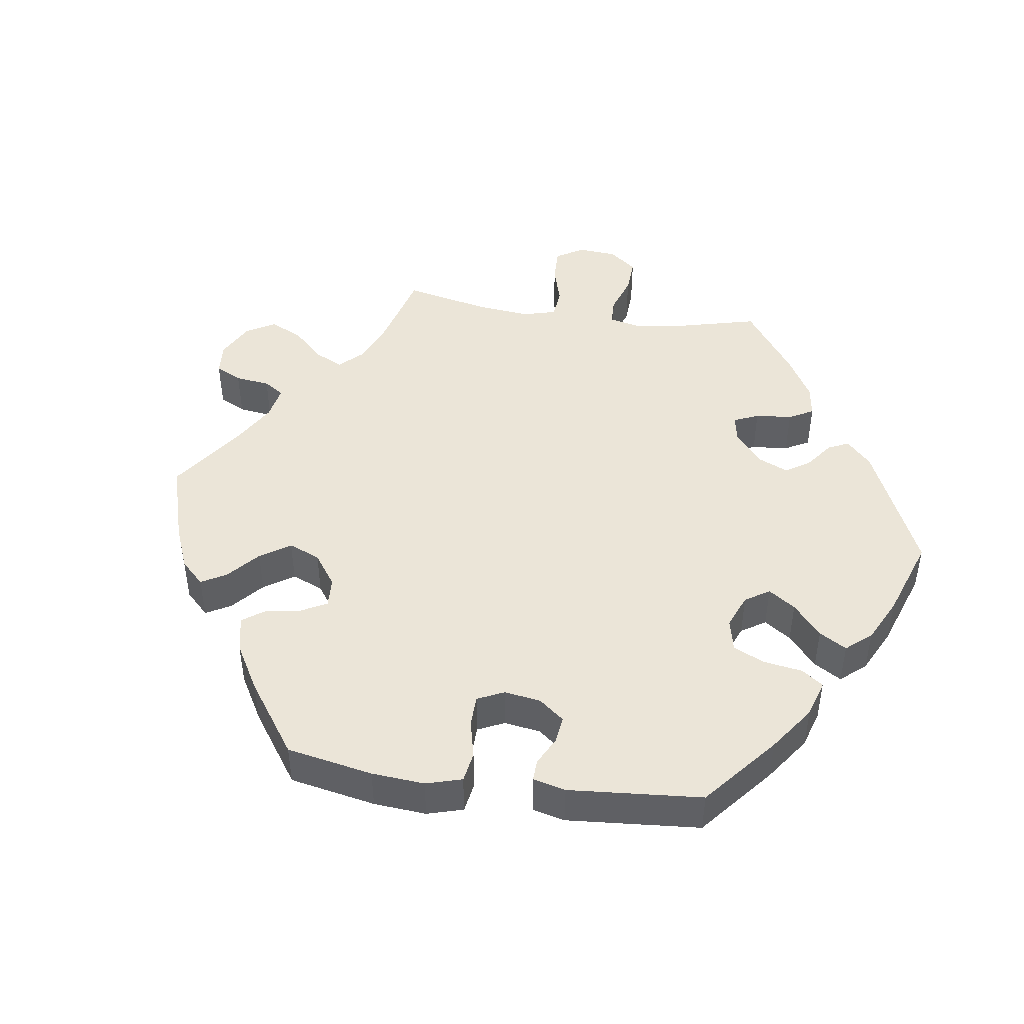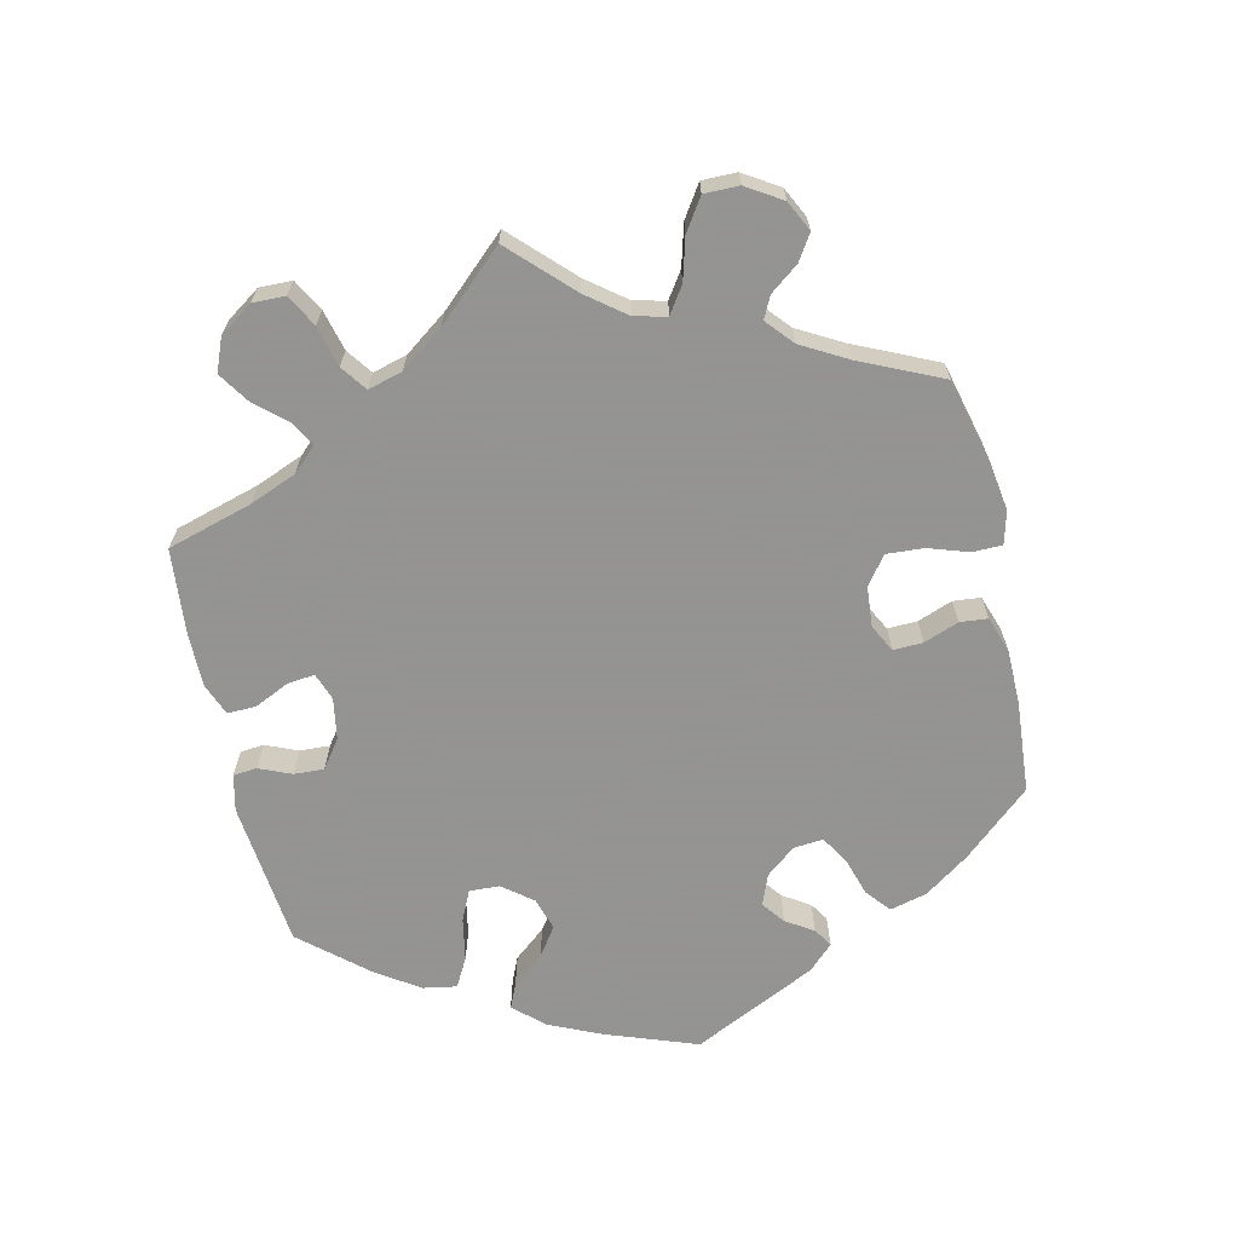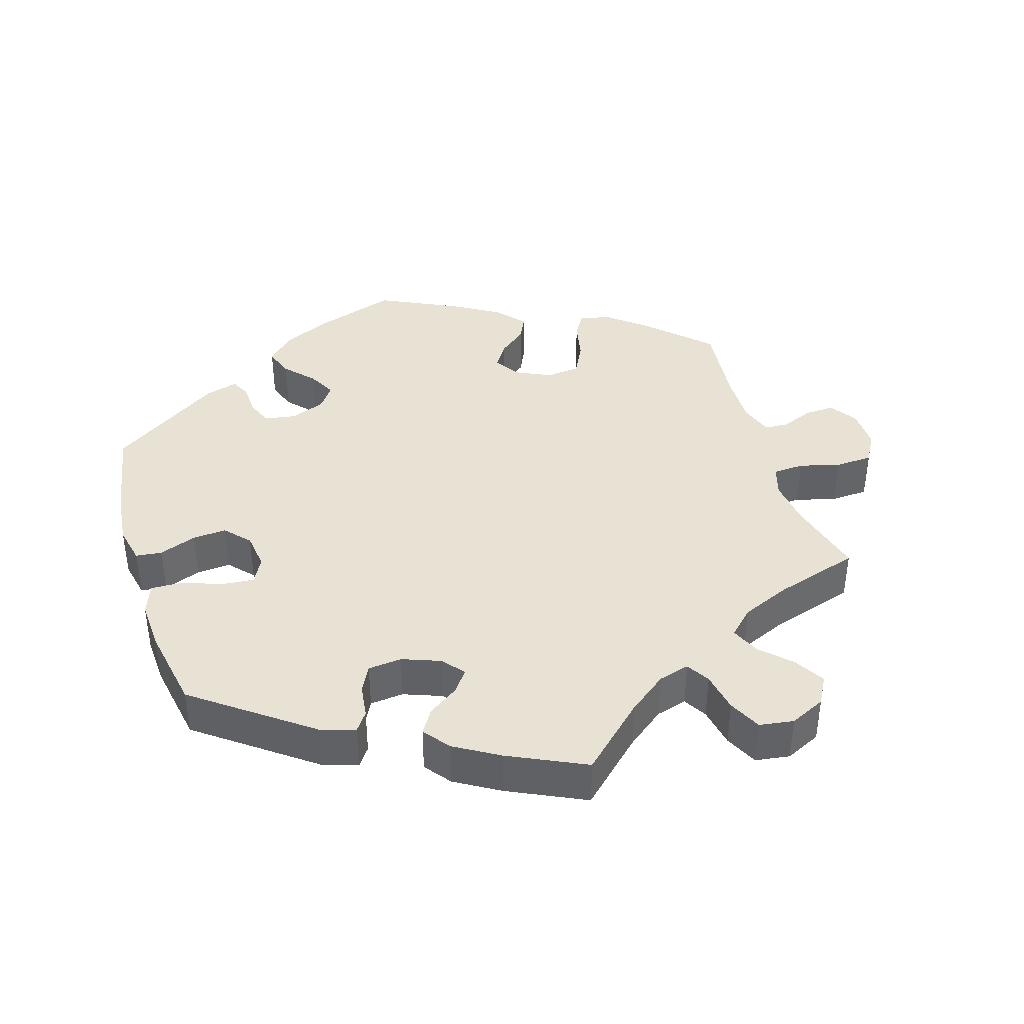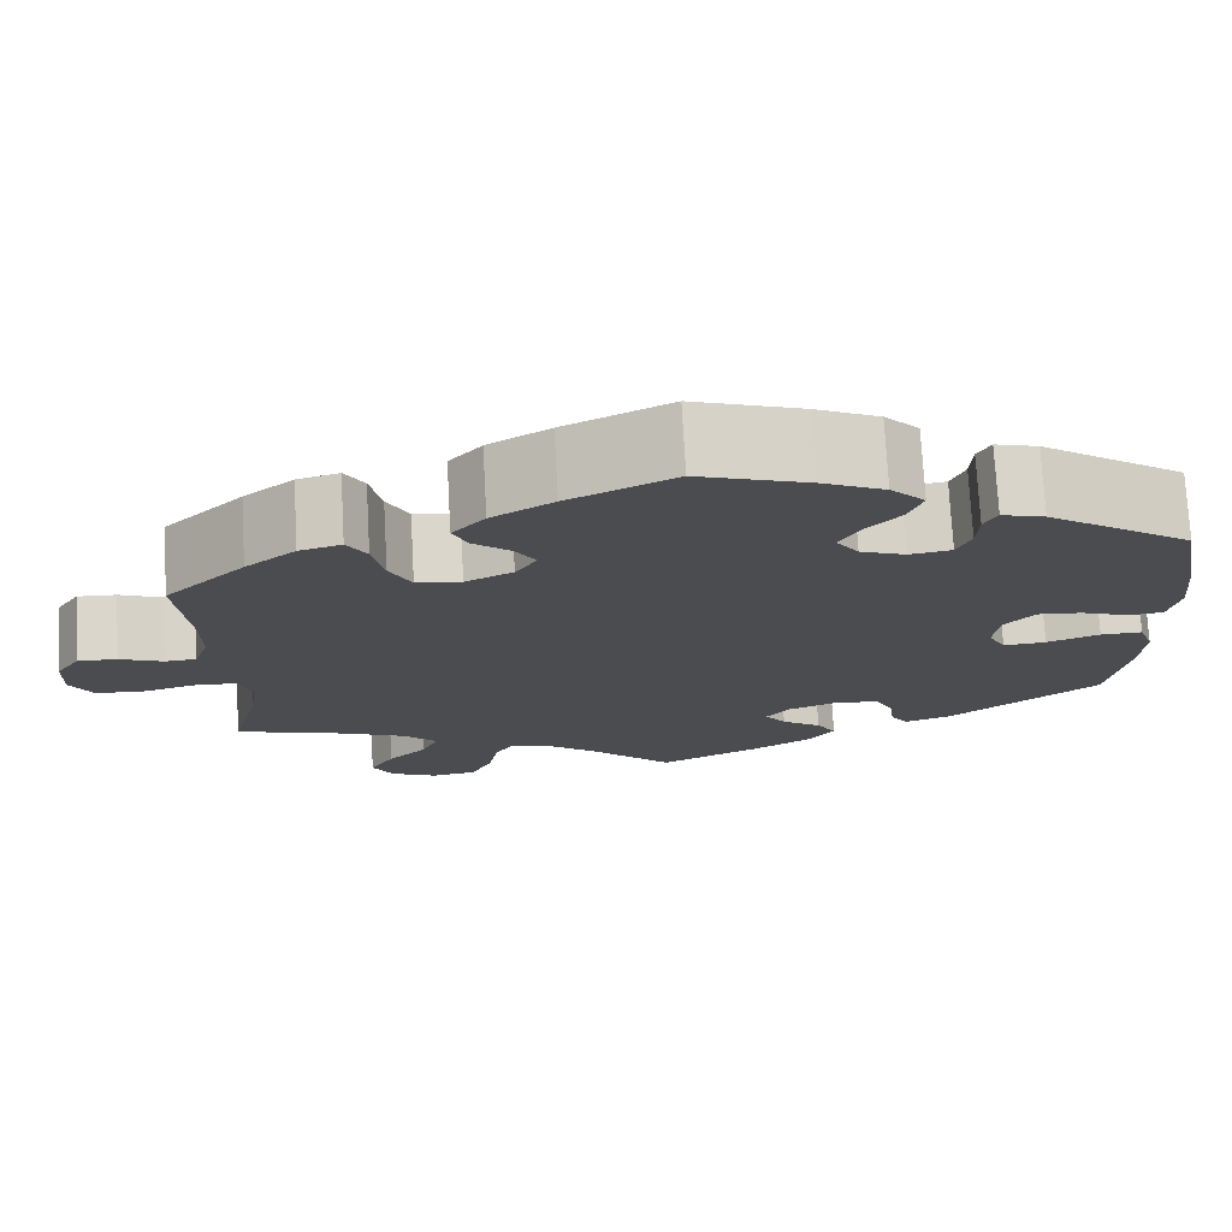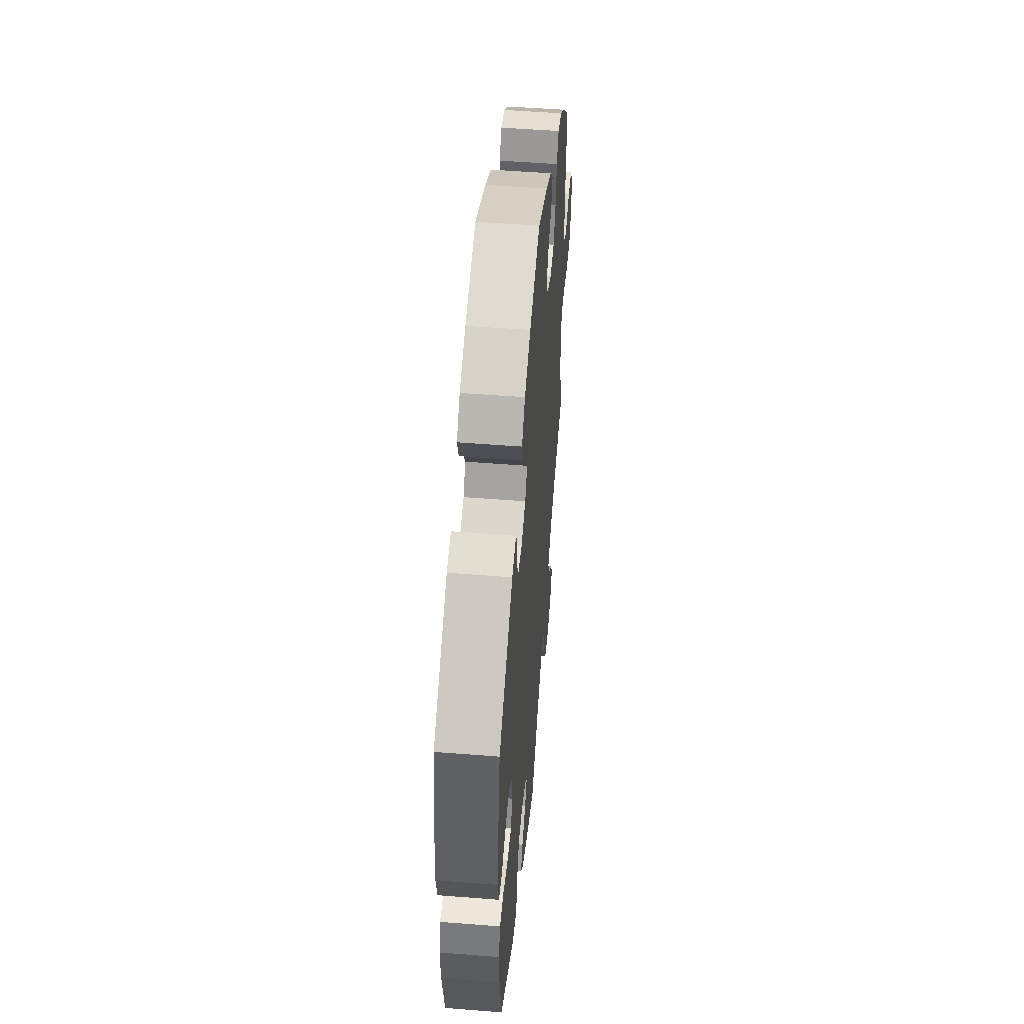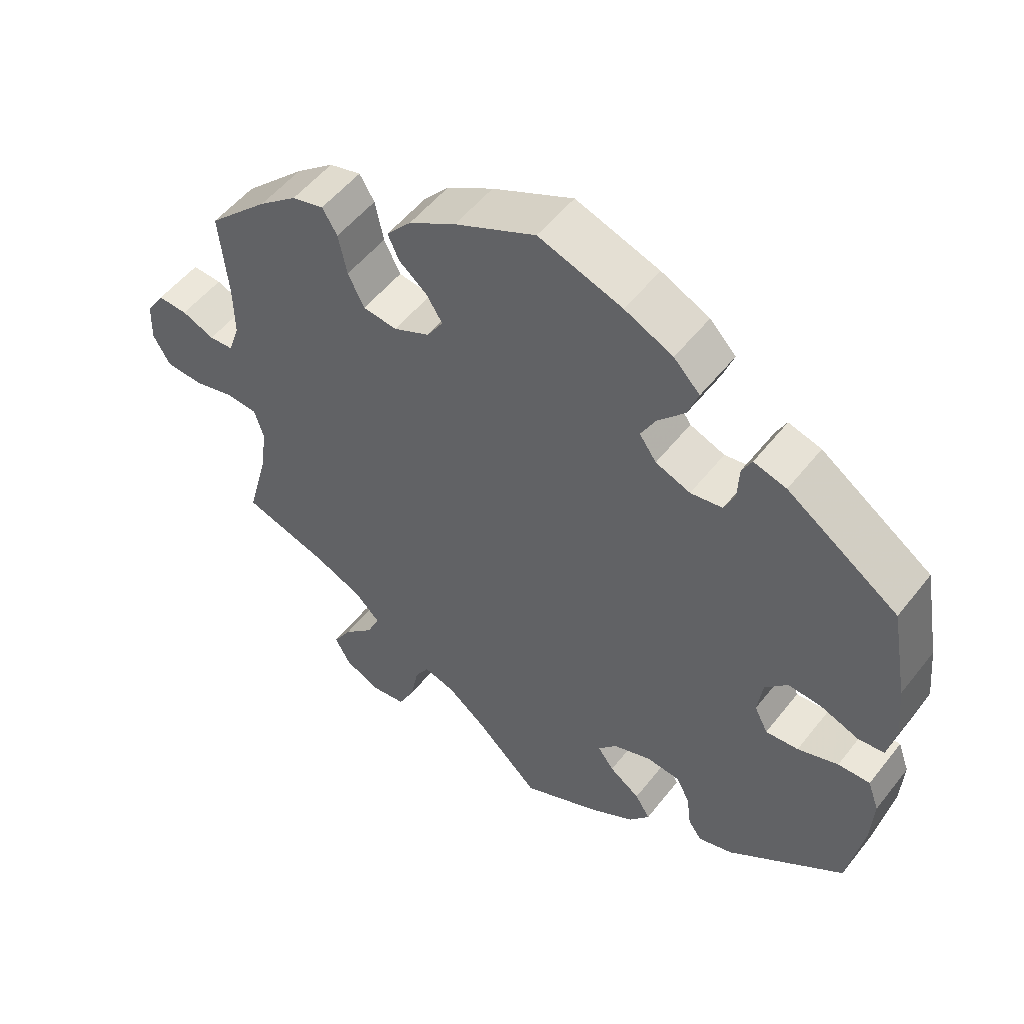
<metadata>
{"format":"obj","ext":"obj","renderer":"f3d","projection":"perspective","resolution":1024,"background":"white","views":[{"elev":45.8,"azim":38.1,"up":"+Y"},{"elev":-66.9,"azim":-107.2,"up":"+Y"},{"elev":39.9,"azim":163.3,"up":"+Y"},{"elev":74.6,"azim":-3.2,"up":"+Z"},{"elev":51.4,"azim":94.9,"up":"+Z"},{"elev":52.6,"azim":37.1,"up":"+Z"}]}
</metadata>
<code>
v -0.089 0.07 -0.493
v -0.144 0.07 -0.45
v -0.188 0.07 -0.437
v -0.208 0.07 -0.47
v -0.219 0.07 -0.527
v -0.242 0.07 -0.573
v -0.291 0.07 -0.58
v -0.341 0.07 -0.556
v -0.363 0.07 -0.516
v -0.337 0.07 -0.473
v -0.295 0.07 -0.432
v -0.277 0.07 -0.392
v -0.312 0.07 -0.357
v -0.38 0.07 -0.327
v -0.501 0.07 -0.289
v -0.471 0.07 -0.177
v -0.462 0.07 -0.11
v -0.475 0.07 -0.066
v -0.519 0.07 -0.063
v -0.577 0.07 -0.078
v -0.63 0.07 -0.075
v -0.654 0.07 -0.033
v -0.652 0.07 0.025
v -0.626 0.07 0.064
v -0.584 0.07 0.062
v -0.538 0.07 0.043
v -0.504 0.07 0.045
v -0.488 0.07 0.092
v -0.489 0.07 0.165
v -0.501 0.07 0.289
v -0.415 0.07 0.372
v -0.361 0.07 0.415
v -0.316 0.07 0.427
v -0.295 0.07 0.392
v -0.283 0.07 0.334
v -0.26 0.07 0.288
v -0.212 0.07 0.282
v -0.161 0.07 0.306
v -0.138 0.07 0.342
v -0.16 0.07 0.377
v -0.2 0.07 0.41
v -0.216 0.07 0.445
v -0.181 0.07 0.485
v -0.115 0.07 0.524
v -0.001 0.07 0.578
v 0.117 0.07 0.538
v 0.185 0.07 0.506
v 0.222 0.07 0.468
v 0.207 0.07 0.427
v 0.169 0.07 0.386
v 0.148 0.07 0.347
v 0.172 0.07 0.313
v 0.221 0.07 0.294
v 0.266 0.07 0.301
v 0.281 0.07 0.337
v 0.283 0.07 0.382
v 0.297 0.07 0.409
v 0.343 0.07 0.396
v 0.5 0.07 0.289
v 0.524 0.07 0.156
v 0.532 0.07 0.077
v 0.52 0.07 0.023
v 0.483 0.07 0.019
v 0.43 0.07 0.039
v 0.382 0.07 0.043
v 0.35 0.07 0.008
v 0.343 0.07 -0.044
v 0.362 0.07 -0.081
v 0.408 0.07 -0.077
v 0.465 0.07 -0.057
v 0.51 0.07 -0.056
v 0.526 0.07 -0.1
v 0.522 0.07 -0.17
v 0.5 0.07 -0.289
v 0.336 0.07 -0.409
v 0.287 0.07 -0.424
v 0.268 0.07 -0.397
v 0.262 0.07 -0.349
v 0.243 0.07 -0.312
v 0.195 0.07 -0.307
v 0.141 0.07 -0.327
v 0.115 0.07 -0.358
v 0.138 0.07 -0.389
v 0.181 0.07 -0.419
v 0.202 0.07 -0.453
v 0.173 0.07 -0.49
v 0.11 0.07 -0.527
v 0 0.07 -0.578
v -0.089 0 -0.493
v -0.144 0 -0.45
v -0.188 0 -0.437
v -0.208 0 -0.47
v -0.219 0 -0.527
v -0.242 0 -0.573
v -0.291 0 -0.58
v -0.341 0 -0.556
v -0.363 0 -0.516
v -0.337 0 -0.473
v -0.295 0 -0.432
v -0.277 0 -0.392
v -0.312 0 -0.357
v -0.38 0 -0.327
v -0.501 0 -0.289
v -0.471 0 -0.177
v -0.462 0 -0.11
v -0.475 0 -0.066
v -0.519 0 -0.063
v -0.577 0 -0.078
v -0.63 0 -0.075
v -0.654 0 -0.033
v -0.652 0 0.025
v -0.626 0 0.064
v -0.584 0 0.062
v -0.538 0 0.043
v -0.504 0 0.045
v -0.488 0 0.092
v -0.489 0 0.165
v -0.501 0 0.289
v -0.415 0 0.372
v -0.361 0 0.415
v -0.316 0 0.427
v -0.295 0 0.392
v -0.283 0 0.334
v -0.26 0 0.288
v -0.212 0 0.282
v -0.161 0 0.306
v -0.138 0 0.342
v -0.16 0 0.377
v -0.2 0 0.41
v -0.216 0 0.445
v -0.181 0 0.485
v -0.115 0 0.524
v -0.001 0 0.578
v 0.117 0 0.538
v 0.185 0 0.506
v 0.222 0 0.468
v 0.207 0 0.427
v 0.169 0 0.386
v 0.148 0 0.347
v 0.172 0 0.313
v 0.221 0 0.294
v 0.266 0 0.301
v 0.281 0 0.337
v 0.283 0 0.382
v 0.297 0 0.409
v 0.343 0 0.396
v 0.5 0 0.289
v 0.524 0 0.156
v 0.532 0 0.077
v 0.52 0 0.023
v 0.483 0 0.019
v 0.43 0 0.039
v 0.382 0 0.043
v 0.35 0 0.008
v 0.343 0 -0.044
v 0.362 0 -0.081
v 0.408 0 -0.077
v 0.465 0 -0.057
v 0.51 0 -0.056
v 0.526 0 -0.1
v 0.522 0 -0.17
v 0.5 0 -0.289
v 0.336 0 -0.409
v 0.287 0 -0.424
v 0.268 0 -0.397
v 0.262 0 -0.349
v 0.243 0 -0.312
v 0.195 0 -0.307
v 0.141 0 -0.327
v 0.115 0 -0.358
v 0.138 0 -0.389
v 0.181 0 -0.419
v 0.202 0 -0.453
v 0.173 0 -0.49
v 0.11 0 -0.527
v 0 0 -0.578
f 87 88 1
f 86 87 1 2
f 83 84 85 86
f 82 83 86 2
f 81 82 2 3
f 80 81 3
f 75 76 77 78
f 75 78 79
f 74 75 79
f 73 74 79 80
f 69 70 71 72
f 68 69 72 73
f 61 62 63 64
f 61 64 65
f 60 61 65
f 59 60 65
f 58 59 65 66
f 55 56 57 58
f 54 55 58 66
f 47 48 49 50
f 47 50 51
f 46 47 51
f 45 46 51
f 44 45 51
f 43 44 51 52
f 40 41 42 43
f 39 40 43 52
f 32 33 34 35
f 32 35 36
f 29 30 31 32
f 28 29 32 36
f 27 28 36 37
f 23 24 25 26
f 23 26 27
f 22 23 27
f 19 20 21 22
f 18 19 22 27
f 17 18 27 37
f 14 15 16
f 13 14 16 17
f 12 13 17 37
f 8 9 10 11
f 8 11 12
f 7 8 12
f 4 5 6 7
f 3 4 7 12
f 68 73 80 3
f 53 54 66 67
f 39 52 53 67
f 38 39 67 68
f 37 38 68
f 3 12 37 68
f 89 176 175
f 90 89 175 174
f 174 173 172 171
f 90 174 171 170
f 91 90 170 169
f 91 169 168
f 166 165 164 163
f 167 166 163
f 167 163 162
f 168 167 162 161
f 160 159 158 157
f 161 160 157 156
f 152 151 150 149
f 153 152 149
f 153 149 148
f 153 148 147
f 154 153 147 146
f 146 145 144 143
f 154 146 143 142
f 138 137 136 135
f 139 138 135
f 139 135 134
f 139 134 133
f 139 133 132
f 140 139 132 131
f 131 130 129 128
f 140 131 128 127
f 123 122 121 120
f 124 123 120
f 120 119 118 117
f 124 120 117 116
f 125 124 116 115
f 114 113 112 111
f 115 114 111
f 115 111 110
f 110 109 108 107
f 115 110 107 106
f 125 115 106 105
f 104 103 102
f 105 104 102 101
f 125 105 101 100
f 99 98 97 96
f 100 99 96
f 100 96 95
f 95 94 93 92
f 100 95 92 91
f 91 168 161 156
f 155 154 142 141
f 155 141 140 127
f 156 155 127 126
f 156 126 125
f 156 125 100 91
f 1 89 90 2
f 2 90 91 3
f 3 91 92 4
f 4 92 93 5
f 5 93 94 6
f 6 94 95 7
f 7 95 96 8
f 8 96 97 9
f 9 97 98 10
f 10 98 99 11
f 11 99 100 12
f 12 100 101 13
f 13 101 102 14
f 14 102 103 15
f 15 103 104 16
f 16 104 105 17
f 17 105 106 18
f 18 106 107 19
f 19 107 108 20
f 20 108 109 21
f 21 109 110 22
f 22 110 111 23
f 23 111 112 24
f 24 112 113 25
f 25 113 114 26
f 26 114 115 27
f 27 115 116 28
f 28 116 117 29
f 29 117 118 30
f 30 118 119 31
f 31 119 120 32
f 32 120 121 33
f 33 121 122 34
f 34 122 123 35
f 35 123 124 36
f 36 124 125 37
f 37 125 126 38
f 38 126 127 39
f 39 127 128 40
f 40 128 129 41
f 41 129 130 42
f 42 130 131 43
f 43 131 132 44
f 44 132 133 45
f 45 133 134 46
f 46 134 135 47
f 47 135 136 48
f 48 136 137 49
f 49 137 138 50
f 50 138 139 51
f 51 139 140 52
f 52 140 141 53
f 53 141 142 54
f 54 142 143 55
f 55 143 144 56
f 56 144 145 57
f 57 145 146 58
f 58 146 147 59
f 59 147 148 60
f 60 148 149 61
f 61 149 150 62
f 62 150 151 63
f 63 151 152 64
f 64 152 153 65
f 65 153 154 66
f 66 154 155 67
f 67 155 156 68
f 68 156 157 69
f 69 157 158 70
f 70 158 159 71
f 71 159 160 72
f 72 160 161 73
f 73 161 162 74
f 74 162 163 75
f 75 163 164 76
f 76 164 165 77
f 77 165 166 78
f 78 166 167 79
f 79 167 168 80
f 80 168 169 81
f 81 169 170 82
f 82 170 171 83
f 83 171 172 84
f 84 172 173 85
f 85 173 174 86
f 86 174 175 87
f 87 175 176 88
f 88 176 89 1

</code>
